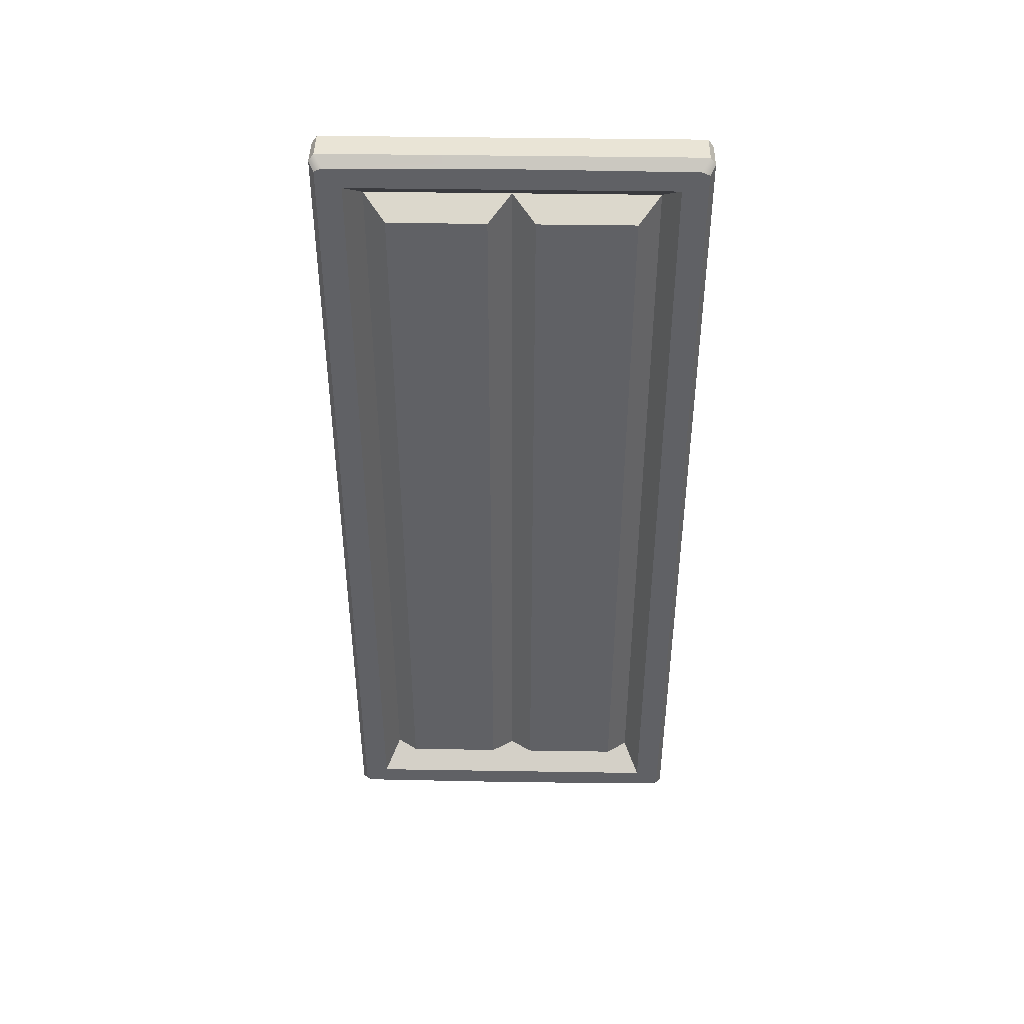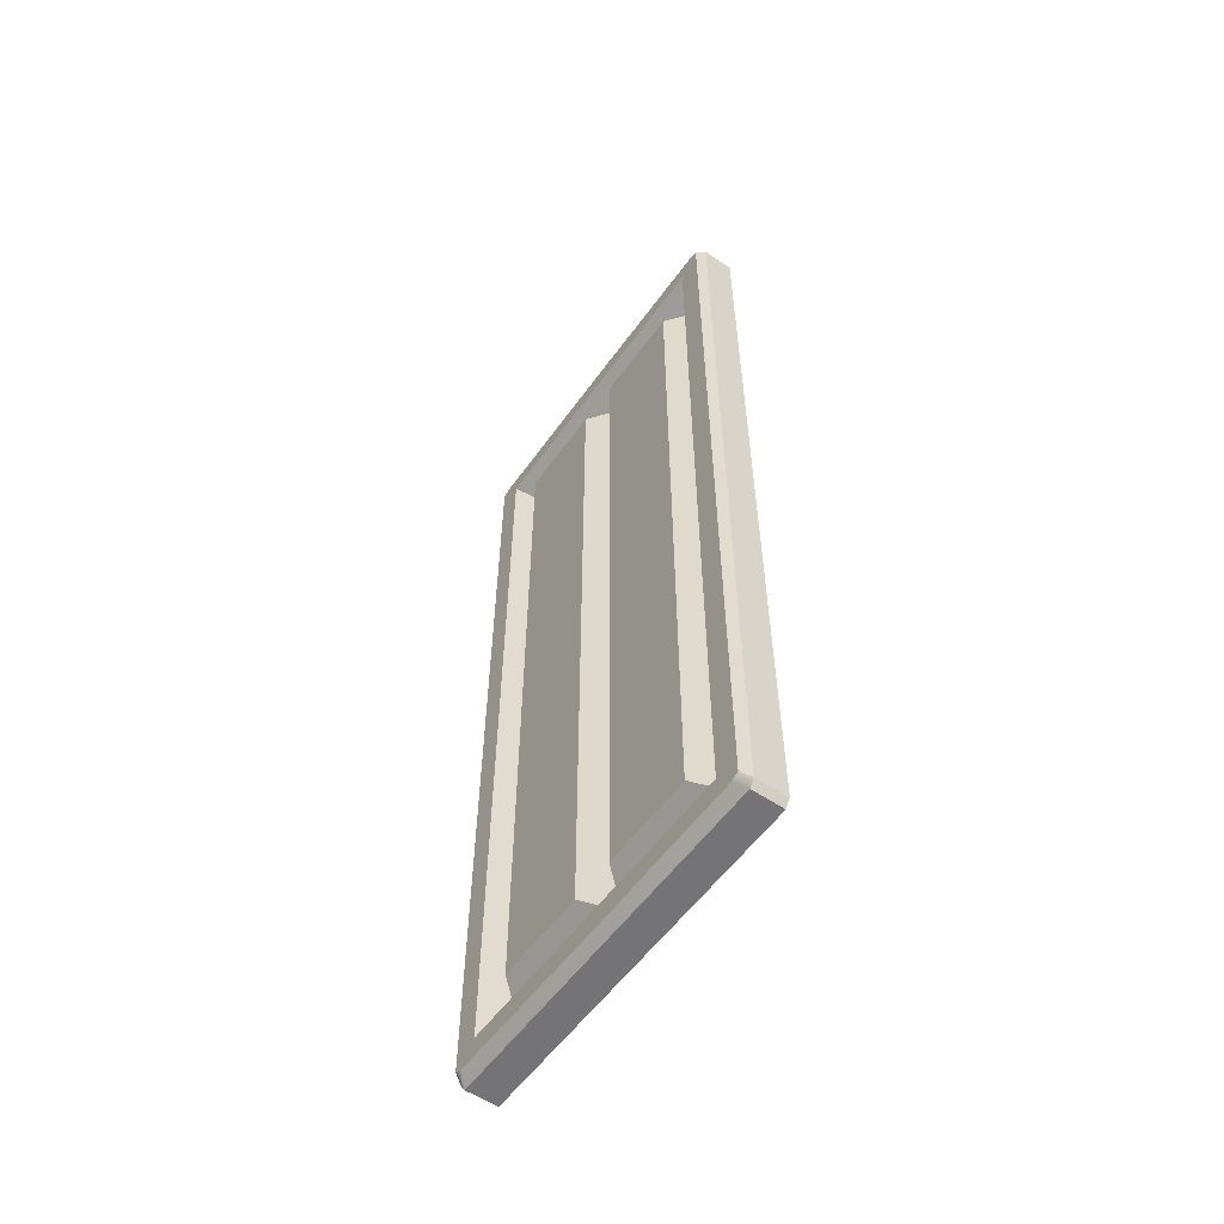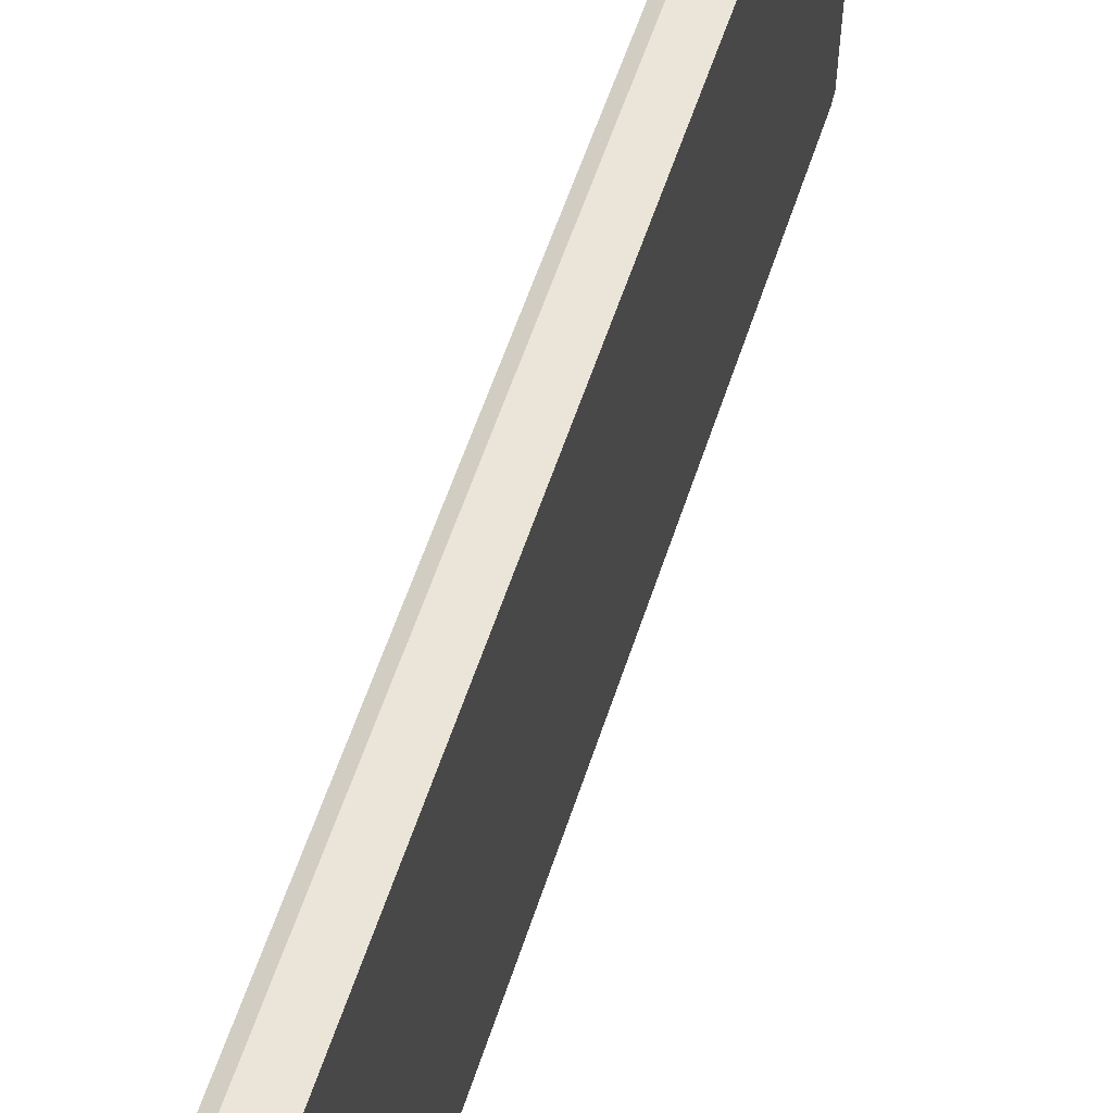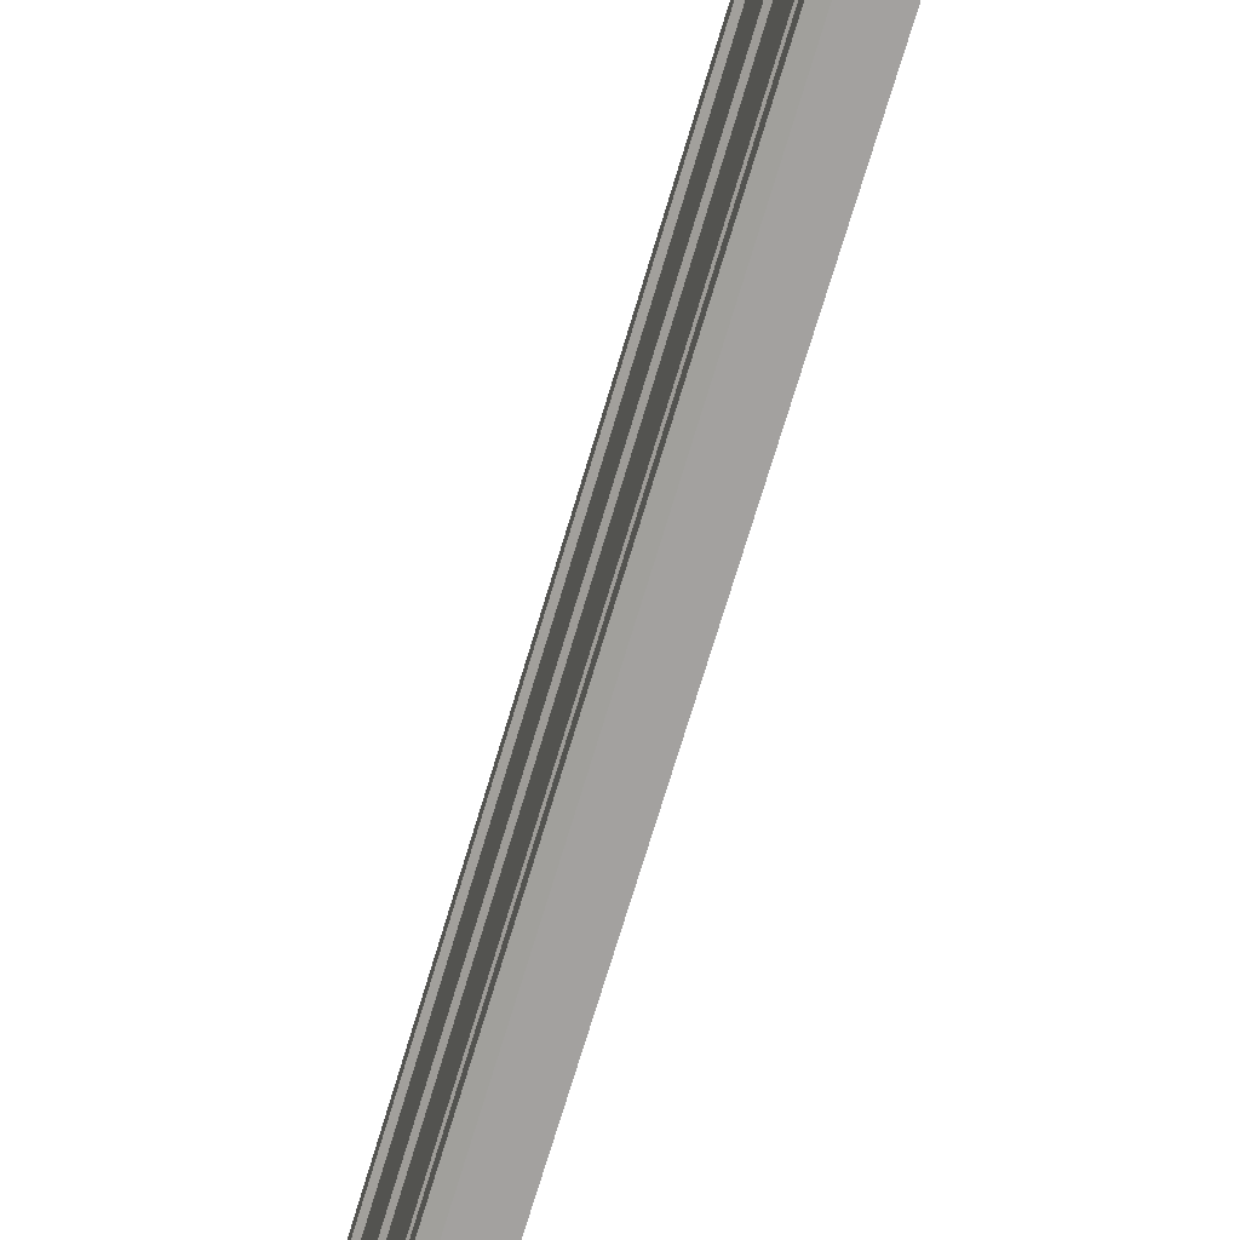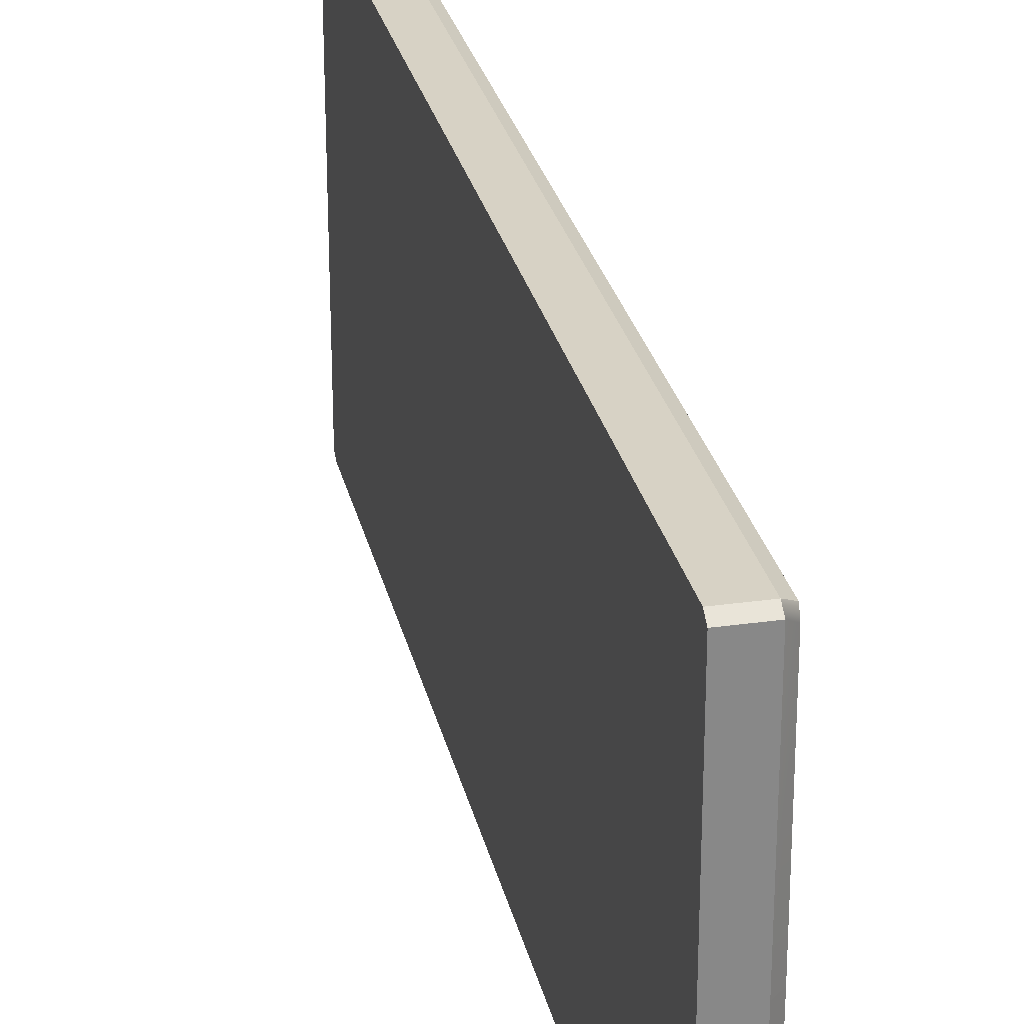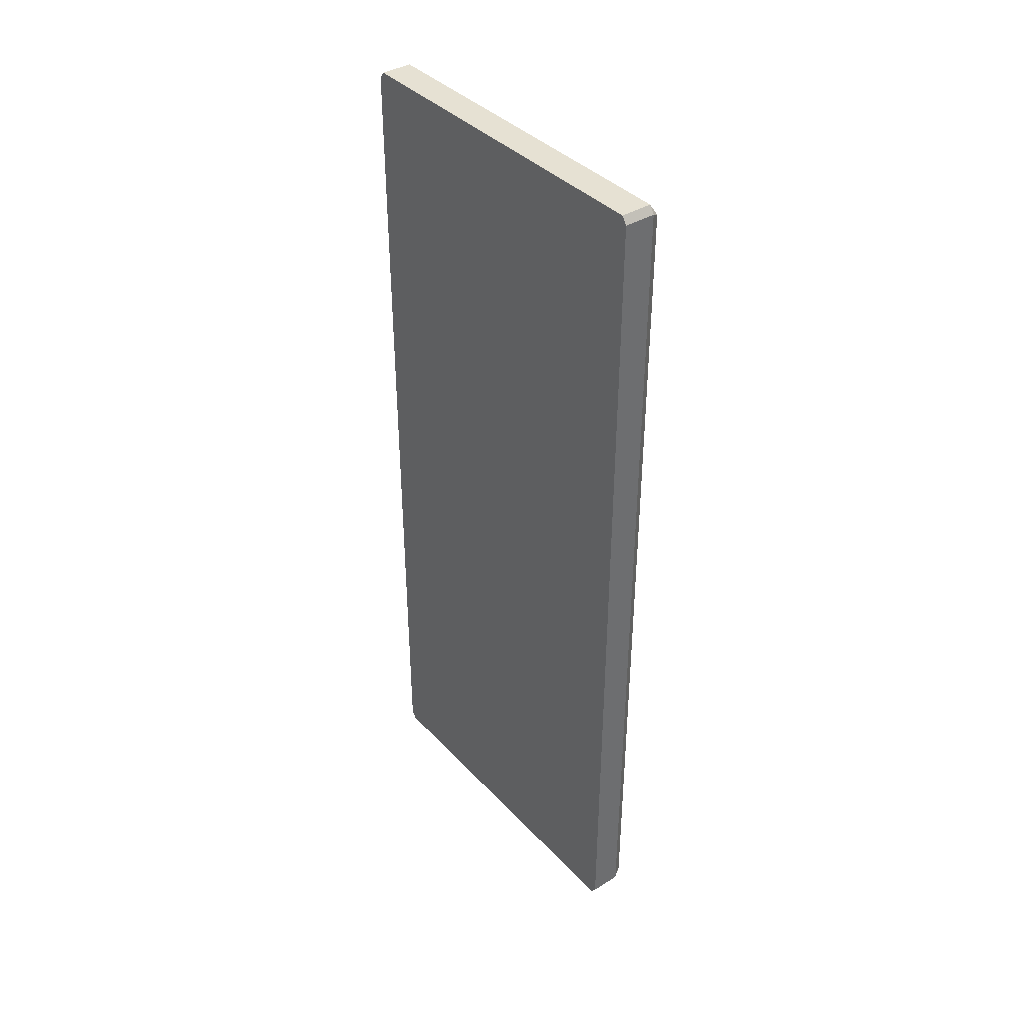
<metadata>
{"format":"obj","ext":"obj","renderer":"f3d","projection":"perspective","resolution":1024,"background":"white","views":[{"elev":42.7,"azim":91.1,"up":"+Y"},{"elev":-56.3,"azim":144.8,"up":"+Y"},{"elev":58.9,"azim":-161.8,"up":"+Z"},{"elev":-72.3,"azim":163.3,"up":"+Z"},{"elev":27.5,"azim":-12.3,"up":"+Z"},{"elev":38.8,"azim":-37.8,"up":"+Y"}]}
</metadata>
<code>
g TrainContainerDoor01Mesh
v 0.07218 1.488 0.6359
v 0.07218 1.488 0.2635
v 0.07218 -1.488 0.2635
v 0.07218 -1.488 0.6359
v -0.03602 -1.55 0.7238
v -0.03602 -1.55 0.177
v 0.0793 -1.637 0.1166
v 0.0793 -1.637 0.7238
v 0.0793 -1.637 0.1166
v -0.03602 -1.55 0.177
v -0.03602 1.55 0.177
v 0.0793 1.637 0.1166
v 0.0793 1.637 0.1166
v -0.03602 1.55 0.177
v -0.03602 1.55 0.7238
v 0.0793 1.637 0.7238
v 0.0793 1.637 1.331
v -0.03602 1.55 1.271
v -0.03602 -1.55 1.271
v 0.0793 -1.637 1.331
v -0.03602 1.55 0.7238
v -0.03602 1.55 1.271
v 0.0793 1.637 1.331
v 0.0793 1.637 0.7238
v 0.07218 -1.488 1.184
v 0.07218 1.488 1.184
v 0.07218 1.488 0.8116
v 0.07218 -1.488 0.8116
v 0.0793 -1.637 1.331
v -0.03602 -1.55 1.271
v -0.03602 -1.55 0.7238
v 0.0793 -1.637 0.7238
v -0.03602 1.55 0.7238
v 0.07218 1.488 0.6359
v 0.07218 -1.488 0.6359
v -0.03602 -1.55 0.7238
v -0.03602 -1.55 0.7238
v 0.07218 -1.488 0.6359
v 0.07218 -1.488 0.2635
v -0.03602 -1.55 0.177
v -0.03602 -1.55 0.177
v 0.07218 -1.488 0.2635
v 0.07218 1.488 0.2635
v -0.03602 1.55 0.177
v -0.03602 1.55 0.177
v 0.07218 1.488 0.2635
v 0.07218 1.488 0.6359
v -0.03602 1.55 0.7238
v -0.03602 -1.55 1.271
v 0.07218 -1.488 1.184
v 0.07218 -1.488 0.8116
v -0.03602 -1.55 0.7238
v -0.03602 -1.55 0.7238
v 0.07218 -1.488 0.8116
v 0.07218 1.488 0.8116
v -0.03602 1.55 0.7238
v -0.03602 1.55 0.7238
v 0.07218 1.488 0.8116
v 0.07218 1.488 1.184
v -0.03602 1.55 1.271
v -0.03602 1.55 1.271
v 0.07218 1.488 1.184
v 0.07218 -1.488 1.184
v -0.03602 -1.55 1.271
v 0.04332 -1.725 1.448
v 0.04332 1.725 1.448
v 0.0793 1.703 1.427
v 0.0793 -1.703 1.427
v 0.0793 -1.703 0.02064
v 0.0793 1.703 0.02064
v 0.04332 1.725 1.492e-15
v 0.04332 -1.725 1.492e-15
v 0.04332 -1.754 0.7238
v 0.04332 -1.754 1.427
v 0.0793 -1.716 1.396
v 0.0793 -1.721 0.7238
v 0.0793 1.721 0.7238
v 0.0793 1.716 1.396
v 0.04332 1.754 1.427
v 0.04332 1.754 0.7238
v 0.0793 -1.721 0.7238
v 0.0793 -1.716 0.05174
v 0.04332 -1.754 0.02064
v 0.04332 -1.754 0.7238
v 0.04332 1.754 0.7238
v 0.0793 1.716 0.05174
v 0.0793 1.721 0.7238
v 0.04332 1.754 0.02064
v 0.04332 1.725 1.492e-15
v 0.0793 1.703 0.02064
v 0.0793 -1.637 0.7238
v 0.0793 -1.716 0.05174
v 0.0793 -1.721 0.7238
v 0.0793 -1.637 0.1166
v 0.0793 -1.703 0.02064
v 0.0793 1.703 0.02064
v 0.0793 1.637 0.1166
v 0.0793 1.716 0.05174
v 0.0793 1.637 0.7238
v 0.0793 1.721 0.7238
v 0.0793 1.637 0.7238
v 0.0793 1.716 1.396
v 0.0793 1.721 0.7238
v 0.0793 1.637 1.331
v 0.0793 1.703 1.427
v 0.0793 -1.637 1.331
v 0.0793 -1.703 1.427
v 0.0793 -1.716 1.396
v 0.0793 -1.637 0.7238
v 0.0793 -1.721 0.7238
v 0.0793 -1.716 0.05174
v 0.0793 -1.703 0.02064
v 0.04332 -1.725 1.492e-15
v 0.04332 -1.754 0.02064
v 0.04332 1.754 1.427
v 0.0793 1.716 1.396
v 0.0793 1.703 1.427
v 0.04332 1.725 1.448
v 0.0793 -1.716 1.396
v 0.04332 -1.754 1.427
v 0.04332 -1.725 1.448
v 0.0793 -1.703 1.427
v 0.04332 -1.725 1.448
v -0.0793 -1.725 1.448
v -0.0793 1.725 1.448
v 0.04332 1.725 1.448
v 0.04332 1.725 1.492e-15
v -0.0793 1.725 1.492e-15
v -0.0793 -1.725 1.492e-15
v 0.04332 -1.725 1.492e-15
v 0.04332 -1.725 1.492e-15
v -0.0793 -1.725 1.492e-15
v -0.0793 -1.754 0.02064
v 0.04332 -1.754 0.02064
v 0.04332 1.754 0.02064
v -0.0793 1.754 0.02064
v -0.0793 1.725 1.492e-15
v 0.04332 1.725 1.492e-15
v 0.04332 1.725 1.448
v -0.0793 1.725 1.448
v -0.0793 1.754 1.427
v 0.04332 1.754 1.427
v 0.04332 -1.754 1.427
v -0.0793 -1.754 1.427
v -0.0793 -1.725 1.448
v 0.04332 -1.725 1.448
v 0.04332 -1.754 0.7238
v -0.0793 -1.754 0.7238
v -0.0793 -1.754 1.427
v 0.04332 -1.754 1.427
v 0.04332 1.754 1.427
v -0.0793 1.754 1.427
v -0.0793 1.754 0.7238
v 0.04332 1.754 0.7238
v 0.04332 -1.754 0.02064
v -0.0793 -1.754 0.02064
v -0.0793 -1.754 0.7238
v 0.04332 -1.754 0.7238
v 0.04332 1.754 0.7238
v -0.0793 1.754 0.7238
v -0.0793 1.754 0.02064
v 0.04332 1.754 0.02064
v -0.0793 -1.725 1.448
v -0.0793 -1.754 1.427
v -0.0793 -1.754 0.7238
v -0.0793 -1.754 0.02064
v -0.0793 -1.725 1.492e-15
v -0.0793 1.725 1.448
v -0.0793 1.725 1.492e-15
v -0.0793 1.754 1.427
v -0.0793 1.754 0.02064
v -0.0793 1.754 0.7238
g TrainContainerDoor01Mesh_0
f 3 2 1
f 4 3 1
f 7 6 5
f 8 7 5
f 11 10 9
f 12 11 9
f 15 14 13
f 16 15 13
f 19 18 17
f 20 19 17
f 23 22 21
f 24 23 21
f 27 26 25
f 28 27 25
f 31 30 29
f 32 31 29
f 35 34 33
f 36 35 33
f 39 38 37
f 40 39 37
f 43 42 41
f 44 43 41
f 47 46 45
f 48 47 45
f 51 50 49
f 52 51 49
f 55 54 53
f 56 55 53
f 59 58 57
f 60 59 57
f 63 62 61
f 64 63 61
f 67 66 65
f 68 67 65
f 71 70 69
f 72 71 69
f 75 74 73
f 76 75 73
f 79 78 77
f 80 79 77
f 83 82 81
f 84 83 81
f 87 86 85
f 86 88 85
f 89 88 86
f 90 89 86
f 93 92 91
f 92 94 91
f 94 92 95
f 95 96 94
f 96 97 94
f 96 98 97
f 99 97 98
f 100 99 98
f 103 102 101
f 102 104 101
f 104 102 105
f 106 104 105
f 106 105 107
f 107 108 106
f 109 106 108
f 110 109 108
f 113 112 111
f 114 113 111
f 117 116 115
f 118 117 115
f 121 120 119
f 122 121 119
f 125 124 123
f 126 125 123
f 129 128 127
f 130 129 127
f 133 132 131
f 134 133 131
f 137 136 135
f 138 137 135
f 141 140 139
f 142 141 139
f 145 144 143
f 146 145 143
f 149 148 147
f 150 149 147
f 153 152 151
f 154 153 151
f 157 156 155
f 158 157 155
f 161 160 159
f 162 161 159
f 165 164 163
f 163 166 165
f 163 167 166
f 163 168 167
f 168 169 167
f 168 170 169
f 170 171 169
f 170 172 171

</code>
